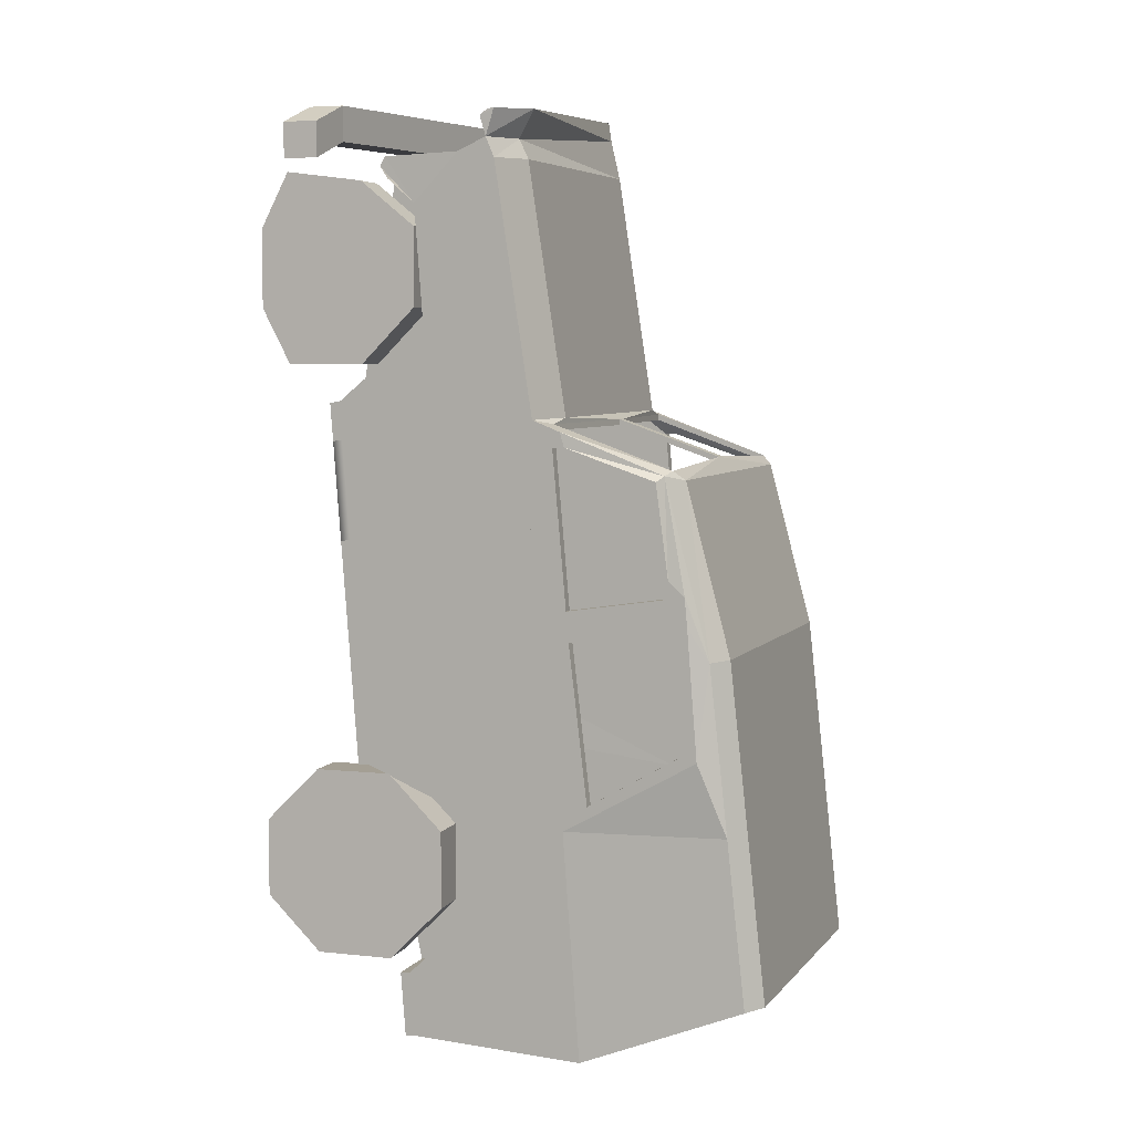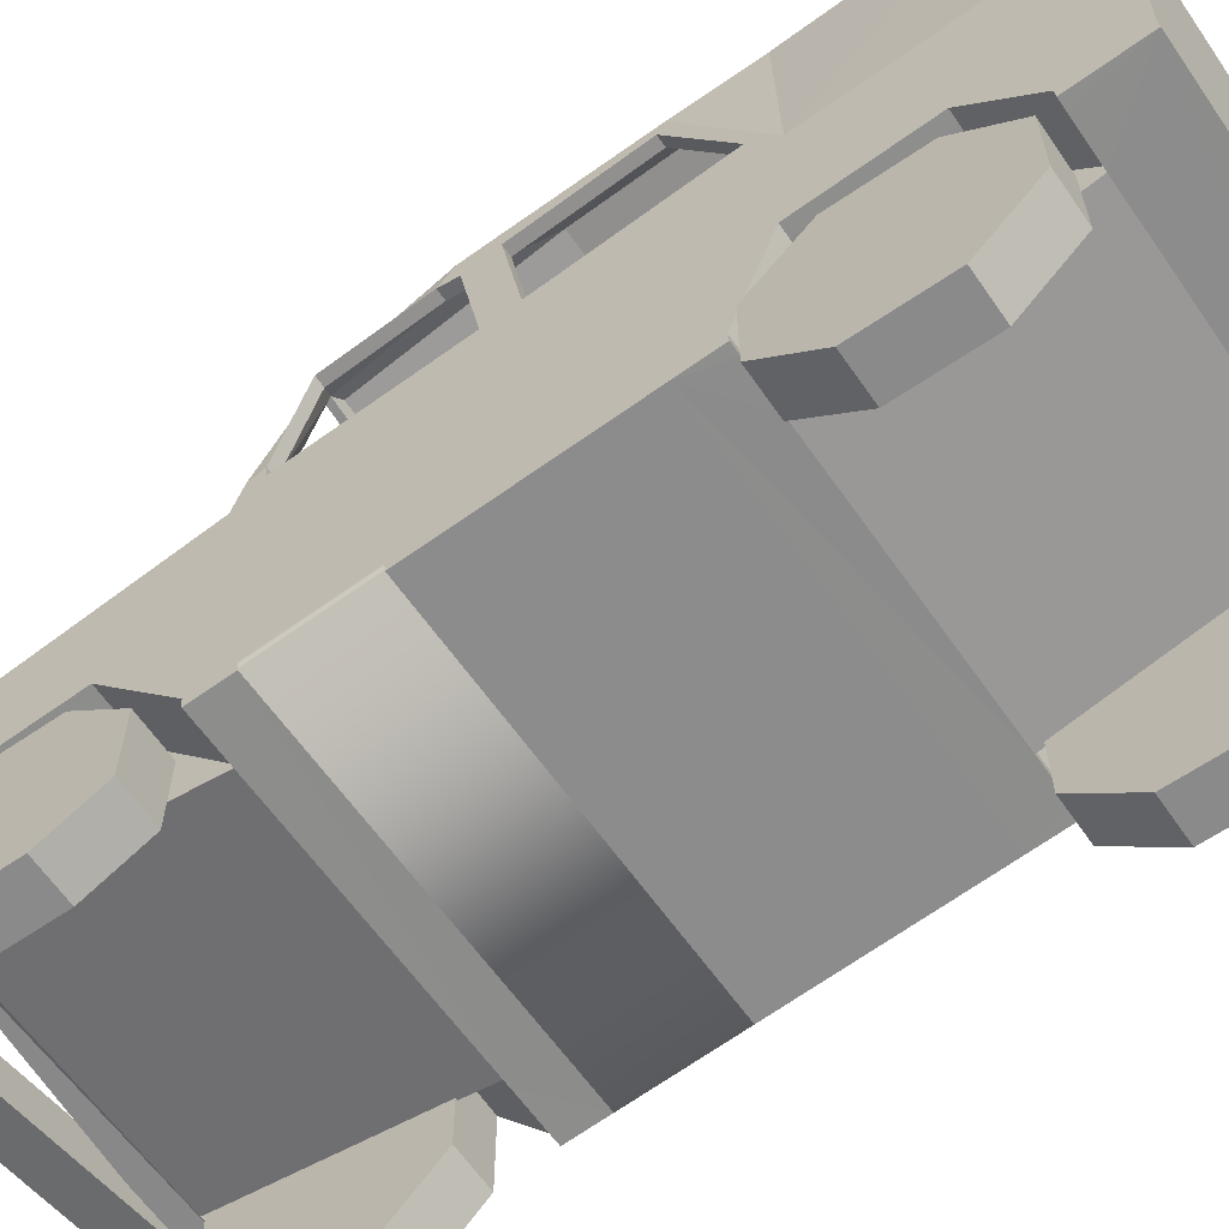
<metadata>
{"format":"obj","ext":"obj","renderer":"f3d","projection":"perspective","resolution":1024,"background":"white","views":[{"elev":5.6,"azim":108.1,"up":"+Z"},{"elev":-63.5,"azim":124.6,"up":"+Y"}]}
</metadata>
<code>
v 1.71 0.8151 2.016
v 1.71 1.08 -1.531
v 1.754 1.713 2.742
v 1.754 1.627 3.905
v 1.736 1.274 4.26
v 1.737 1.327 4.35
v 1.778 2.079 4.373
v 1.794 2.449 4.307
v 1.803 2.825 1.86
v 1.796 4.911 -3.649
v 1.803 3.293 -4.292
v 1.723 1.564 -4.217
v 1.723 1.517 -3.585
v 1.753 2.11 -3.018
v 1.753 2.028 -1.923
v 1.791 2.367 4.501
v 1.71 0.843 1.642
v 1.71 0.9155 0.6711
v 1.71 0.9931 -0.368
v 1.793 4.731 -2.009
v 1.791 4.552 -0.3687
v 1.803 3.126 -2.046
v 1.71 1.052 -1.153
v -1.761 3.063 -0.08384
v -1.764 2.846 1.866
v -1.694 4.509 -0.03023
v -1.694 4.484 0.2574
v -1.694 4.607 -1.288
v -1.851 1.205 -1.141
v -1.758 3.279 -2.034
v -1.602 4.698 -0.3578
v -1.599 4.877 -1.998
v -1.851 1.147 -0.3566
v 1.867 4.453 -1.299
v -1.851 1.069 0.6825
v -1.851 0.9965 1.654
v -1.77 2.52 4.715
v -1.808 2.181 -1.912
v -1.808 2.263 -3.007
v -1.838 1.67 -3.573
v -1.838 1.718 -4.206
v -1.758 3.447 -4.281
v -1.597 5.056 -3.638
v 1.867 4.331 0.2459
v 1.867 4.356 -0.04169
v -1.758 2.978 1.871
v -1.767 2.603 4.318
v -1.783 2.233 4.688
v -1.823 1.37 4.544
v 1.796 2.693 1.855
v -1.824 1.368 4.271
v -1.807 1.78 3.916
v -1.807 1.867 2.753
v -1.851 1.234 -1.52
v -1.851 0.9686 2.028
v 1.8 2.909 -0.09531
v 1.739 1.414 2.5
v 1.725 1.115 2.258
v 1.754 1.656 3.517
v 1.754 1.685 3.13
v 1.742 1.352 4.142
v 1.748 1.489 4.023
v 1.743 1.912 -3.207
v 1.733 1.714 -3.396
v 1.753 2.055 -2.288
v 1.753 2.082 -2.653
v 1.724 1.396 -1.662
v 1.738 1.712 -1.793
v -1.316 1.348 4.27
v 1.228 1.234 4.261
v -1.342 1.214 -1.521
v 1.202 1.1 -1.53
v -1.342 0.9488 2.026
v 1.202 0.8348 2.018
v -1.329 1.651 -3.575
v 1.215 1.537 -3.583
v 1.246 1.646 3.906
v -1.298 1.76 3.915
v -1.298 1.847 2.752
v 1.246 1.733 2.743
v 1.244 2.048 -1.922
v -1.3 2.162 -1.913
v -1.3 2.243 -3.008
v 1.244 2.129 -3.017
v -1.836 1.549 -1.651
v -1.822 1.865 -1.781
v -1.808 2.209 -2.277
v -1.808 2.236 -2.642
v -1.818 2.066 -3.196
v -1.828 1.868 -3.385
v -1.818 1.505 4.153
v -1.813 1.643 4.035
v -1.807 1.809 3.529
v -1.807 1.838 3.141
v -1.821 1.568 2.512
v -1.836 1.268 2.27
v -1.3 2.189 -2.278
v 1.244 2.075 -2.287
v -1.3 2.216 -2.643
v 1.244 2.102 -2.652
v -1.298 1.789 3.527
v 1.246 1.675 3.519
v -1.298 1.818 3.14
v 1.246 1.704 3.131
v -1.309 2.046 -3.197
v 1.234 1.932 -3.206
v -1.319 1.848 -3.386
v 1.224 1.734 -3.395
v -1.313 1.548 2.51
v 1.231 1.434 2.502
v -1.327 1.248 2.268
v 1.216 1.134 2.26
v -1.328 1.53 -1.652
v 1.216 1.416 -1.66
v -1.314 1.846 -1.783
v 1.23 1.732 -1.791
v -1.31 1.486 4.152
v 1.234 1.372 4.143
v -1.304 1.623 4.033
v 1.24 1.509 4.025
v 1.33 2.538 4.513
v -1.294 2.656 4.725
v -1.291 2.748 4.329
v 1.333 2.63 4.32
v -1.282 3.124 1.882
v 1.342 3.006 1.873
v 1.815 3.101 1.752
v -1.746 3.254 1.764
v 1.656 4.154 1.397
v 0.1498 4.217 1.463
v 0.01368 4.221 1.463
v -1.493 4.293 1.407
v 1.603 2.974 1.818
v 0.1026 3.17 1.826
v -0.03349 3.174 1.826
v -1.546 3.113 1.828
v 1.776 4.107 1.354
v -1.617 4.252 1.365
v -1.378 5.191 -3.628
v 1.59 5.058 -3.638
v 1.585 4.699 -0.3577
v -1.383 4.833 -0.3477
v -1.381 5.012 -1.988
v 1.588 4.879 -1.998
v 1.57 4.258 1.308
v -1.398 4.392 1.318
v 1.788 2.306 4.699
v -1.772 2.459 4.711
v 1.327 2.469 4.711
v -1.297 2.586 4.72
v 1.79 2.447 4.762
v -1.77 2.49 4.908
v 1.329 2.686 4.791
v -1.295 2.626 4.918
v 1.788 2.386 4.757
v -1.773 2.429 4.903
v 1.326 2.617 4.785
v -1.298 2.556 4.913
v 1.816 3.146 1.606
v 1.86 4.169 0.3926
v 1.857 4.127 0.2132
v 1.811 3.027 1.602
v 1.812 3.162 0.06585
v 1.857 4.046 1.302
v 1.815 3.372 -1.789
v 1.862 4.336 -1.228
v 1.859 4.196 -0.09285
v 1.812 3.189 -0.2344
v -1.749 3.315 0.07731
v -1.75 3.18 1.613
v -1.704 4.281 0.2246
v -1.701 4.322 0.4041
v -1.744 3.299 1.618
v -1.704 4.2 1.314
v -1.749 3.342 -0.223
v -1.701 4.349 -0.08138
v -1.699 4.49 -1.217
v -1.745 3.526 -1.778
v -2.08 1.36 4.652
v -2.08 1.36 4.312
v 2.224 0.5027 4.312
v 2.224 0.5027 4.652
v -2.08 1.7 4.652
v -2.08 1.7 4.312
v 2.224 0.843 4.312
v 2.224 0.843 4.652
v -1.644 1.7 4.493
v 1.788 0.9175 4.493
v 1.788 0.5772 4.493
v -1.644 1.36 4.493
v 1.788 0.9175 4.833
v -1.644 1.7 4.833
v -1.644 1.36 4.833
v 1.788 0.5772 4.833
v 1.641 4.873 -3.668
v 1.647 3.402 -4.253
v -1.592 3.541 -4.242
v -1.446 5.006 -3.658
v -1.247 5.128 -3.649
v 1.454 5.007 -3.658
v 1.641 4.863 -3.537
v 1.647 3.392 -4.122
v -1.592 3.531 -4.111
v -1.446 4.996 -3.527
v -1.246 5.14 -3.517
v 1.456 5.018 -3.526
v 1.656 4.158 1.339
v 0.1498 4.221 1.405
v 0.01368 4.225 1.405
v -1.493 4.297 1.349
v 1.603 2.978 1.76
v 0.1026 3.175 1.767
v -0.03349 3.179 1.768
v -1.546 3.117 1.77
v 1.717 3.15 1.606
v 1.76 4.173 0.393
v 1.757 4.132 0.2135
v 1.711 3.031 1.602
v 1.712 3.166 0.0662
v 1.757 4.051 1.303
v 1.715 3.377 -1.789
v 1.762 4.341 -1.228
v 1.759 4.2 -0.0925
v 1.712 3.193 -0.2341
v -1.649 3.31 0.07697
v -1.65 3.176 1.613
v -1.604 4.276 0.2243
v -1.601 4.318 0.4038
v -1.644 3.295 1.617
v -1.604 4.195 1.313
v -1.649 3.337 -0.2233
v -1.602 4.344 -0.08173
v -1.599 4.485 -1.217
v -1.646 3.521 -1.778
v 1.705 0.9521 -1.16
v 1.705 0.9804 -1.539
v 1.719 1.417 -3.592
v 1.719 1.464 -4.225
v 1.705 0.7434 1.635
v 1.705 0.7155 2.009
v 1.705 0.8159 0.6636
v 1.705 0.8935 -0.3755
v -1.855 1.047 -0.364
v 1.197 1 -1.537
v -1.842 1.618 -4.213
v -1.855 1.106 -1.149
v 1.197 0.7352 2.01
v 1.21 1.437 -3.591
v -1.855 0.9694 0.6751
v -1.855 0.8969 1.646
v -1.855 0.869 2.02
v -1.842 1.571 -3.581
v -1.855 1.134 -1.527
v -1.347 1.114 -1.529
v -1.347 0.8492 2.019
v -1.334 1.551 -3.582
v 1.583 4.663 -0.3604
v -1.385 4.796 -0.3504
v -1.382 4.975 -1.991
v 1.586 4.842 -2.001
v 1.569 4.221 1.305
v -1.4 4.355 1.315
v -1.594 4.505 -0.03057
v -1.594 4.479 0.257
v -1.594 4.602 -1.288
v -1.5 4.873 -1.998
v -1.517 4.248 1.364
v 1.693 4.736 -2.009
v 1.767 4.458 -1.299
v 1.767 4.335 0.2463
v 1.767 4.36 -0.04135
v -1.751 1.142 -0.3569
v -1.751 0.9919 1.654
v 1.61 0.8476 1.643
v 1.61 0.9202 0.6714
v 1.61 0.9977 -0.3677
v -1.751 1.064 0.6822
v 1.703 3.13 -2.045
v 1.696 2.697 1.855
v 1.7 2.914 -0.09496
v -1.661 3.058 -0.08419
v -1.664 2.842 1.866
v -1.658 3.275 -2.035
v 1.623 1.561 -4.117
v -1.738 1.706 -4.106
v 1.606 1.083 -1.531
v 1.619 1.52 -3.585
v 1.648 2.113 -3.018
v 1.648 2.031 -1.923
v 1.648 2.058 -2.288
v 1.648 2.085 -2.653
v 1.638 1.915 -3.207
v 1.629 1.717 -3.396
v 1.62 1.399 -1.662
v 1.634 1.715 -1.792
v 1.601 0.9833 -1.539
v 1.614 1.42 -3.592
v -1.704 2.178 -1.912
v -1.746 1.231 -1.52
v -1.733 1.667 -3.574
v -1.704 2.26 -3.007
v -1.704 2.206 -2.277
v -1.704 2.233 -2.642
v -1.714 2.063 -3.196
v -1.723 1.865 -3.385
v -1.732 1.547 -1.651
v -1.718 1.862 -1.781
v -1.751 1.131 -1.528
v -1.738 1.568 -3.581
v 1.216 2.099 -1.918
v -1.267 2.21 -1.91
v -1.267 2.292 -3.005
v 1.216 2.181 -3.013
v -1.746 1.223 -1.42
v 1.606 1.075 -1.431
v 1.65 2.162 -3.014
v 1.65 2.081 -1.919
v 1.172 1.094 -1.43
v -1.312 1.205 -1.422
v -1.701 2.228 -1.908
v -1.701 2.31 -3.003
v 1.61 1.056 -1.153
v -1.751 1.201 -1.142
v -1.294 1.749 -3.568
v 1.189 1.638 -3.576
v 1.623 1.619 -3.577
v -1.728 1.767 -3.566
v -1.618 1.069 1.935
v 1.487 0.9289 1.925
v 1.331 1.069 2.383
v 1.731 1.069 2.383
v 1.331 0.304 2.383
v 1.731 0.304 2.383
v 1.331 0.02175 2.924
v 1.731 0.02175 2.924
v 1.331 0.02175 3.689
v 1.731 0.02175 3.689
v 1.331 0.304 4.23
v 1.731 0.304 4.23
v 1.331 1.069 4.13
v 1.731 1.069 4.13
v 1.331 1.611 3.689
v 1.731 1.611 3.689
v 1.331 1.611 2.924
v 1.731 1.611 2.924
v -1.717 1.313 2.383
v -1.317 1.313 2.383
v -1.717 0.5477 2.383
v -1.317 0.5477 2.383
v -1.717 0.006501 2.924
v -1.317 0.006501 2.924
v -1.717 0.0065 3.689
v -1.317 0.0065 3.689
v -1.717 0.5477 4.23
v -1.317 0.5477 4.23
v -1.717 1.313 4.23
v -1.317 1.313 4.23
v -1.717 1.854 3.689
v -1.317 1.854 3.689
v -1.717 1.854 2.924
v -1.317 1.854 2.924
v 1.331 1.313 -3.457
v 1.731 1.313 -3.457
v 1.331 0.5477 -3.457
v 1.731 0.5477 -3.457
v 1.331 0.006501 -2.916
v 1.731 0.006501 -2.916
v 1.331 0.0065 -2.151
v 1.731 0.0065 -2.151
v 1.331 0.5477 -1.61
v 1.731 0.5477 -1.61
v 1.331 1.313 -1.61
v 1.731 1.313 -1.61
v 1.331 1.854 -2.151
v 1.731 1.854 -2.151
v 1.331 1.854 -2.916
v 1.731 1.854 -2.916
v -1.717 1.313 -3.457
v -1.317 1.313 -3.457
v -1.717 0.5477 -3.457
v -1.317 0.5477 -3.457
v -1.717 0.006501 -2.916
v -1.317 0.006501 -2.916
v -1.717 0.0065 -2.151
v -1.317 0.0065 -2.151
v -1.717 0.5477 -1.61
v -1.317 0.5477 -1.61
v -1.717 1.313 -1.61
v -1.317 1.313 -1.61
v -1.717 1.854 -2.151
v -1.317 1.854 -2.151
v -1.717 1.854 -2.916
v -1.317 1.854 -2.916
f 136 128 46
f 104 80 3
f 126 124 9
f 112 74 1
f 141 21 20
f 35 250 36
f 37 48 122
f 41 42 12
f 48 49 6
f 121 16 8
f 200 199 139
f 49 51 6
f 144 20 10
f 282 328 273
f 120 77 62
f 306 71 299
f 307 113 306
f 304 107 105
f 77 102 4
f 102 104 60
f 52 93 78
f 93 94 103
f 94 53 79
f 100 288 291
f 98 291 290
f 294 116 295
f 80 110 57
f 110 112 58
f 53 95 109
f 95 96 111
f 96 55 73
f 303 83 99
f 302 82 298
f 41 252 40
f 106 293 292
f 70 118 5
f 118 120 61
f 51 91 69
f 91 92 117
f 92 52 119
f 97 113 115
f 74 80 70
f 73 69 79
f 70 69 74
f 46 47 123
f 124 125 123
f 37 122 47
f 122 121 123
f 126 9 133
f 127 133 9
f 138 132 146
f 129 137 145
f 134 130 131
f 130 129 145
f 136 132 128
f 133 127 129
f 131 130 146
f 146 132 131
f 141 145 21
f 125 136 46
f 125 135 136
f 134 126 133
f 135 125 126
f 31 142 32
f 259 142 143
f 32 143 43
f 140 205 139
f 31 138 146
f 146 261 145
f 44 45 21
f 21 137 44
f 45 34 21
f 20 34 22
f 11 10 22
f 27 31 26
f 31 27 138
f 26 31 28
f 28 32 30
f 42 30 43
f 7 6 4
f 8 16 7
f 3 50 8
f 50 3 17
f 50 9 8
f 121 153 16
f 158 150 157
f 154 122 37
f 158 154 152
f 153 157 151
f 154 158 157
f 16 151 147
f 157 147 155
f 150 158 148
f 148 156 152
f 122 154 153
f 13 12 14
f 14 11 22
f 22 23 15
f 168 56 165
f 173 128 138
f 56 19 23
f 40 39 41
f 39 38 30
f 38 54 29
f 48 52 49
f 48 37 47
f 47 25 53
f 25 47 46
f 45 161 163
f 50 162 9
f 160 44 137
f 56 163 162
f 161 45 44
f 34 166 165
f 167 45 168
f 45 167 166
f 25 36 53
f 24 175 178
f 24 30 29
f 128 173 46
f 24 25 170
f 171 172 27
f 169 171 26
f 172 174 138
f 25 46 170
f 176 26 177
f 175 24 26
f 177 28 178
f 159 127 9
f 159 164 137
f 183 184 180
f 188 185 181
f 185 186 182
f 192 183 179
f 194 189 182
f 192 187 183
f 184 187 190
f 187 188 189
f 186 191 194
f 191 192 193
f 179 180 190
f 193 190 189
f 186 185 188
f 191 188 187
f 140 10 195
f 199 198 139
f 11 42 197
f 42 43 197
f 196 195 10
f 145 137 21
f 142 31 146
f 34 20 21
f 31 32 28
f 48 7 122
f 7 16 121
f 122 7 121
f 60 104 3
f 124 8 9
f 58 112 1
f 144 141 20
f 33 249 35
f 41 238 245
f 29 253 246
f 42 11 12
f 7 48 6
f 74 240 1
f 73 74 55
f 124 121 8
f 140 200 139
f 51 69 6
f 69 70 6
f 70 5 6
f 140 144 10
f 213 211 214
f 214 279 282
f 126 50 9
f 77 4 62
f 12 285 284
f 298 115 307
f 305 75 107
f 102 59 4
f 59 102 60
f 93 101 78
f 101 93 103
f 103 94 79
f 108 287 293
f 289 98 290
f 295 81 289
f 3 80 57
f 57 110 58
f 79 53 109
f 109 95 111
f 111 96 73
f 301 105 83
f 302 99 97
f 19 241 242
f 84 292 288
f 118 61 5
f 120 62 61
f 91 117 69
f 92 119 117
f 52 78 119
f 114 108 100
f 80 77 70
f 69 78 79
f 69 73 74
f 125 46 123
f 198 203 197
f 122 123 47
f 121 124 123
f 135 134 131
f 132 138 128
f 127 137 129
f 130 145 146
f 134 135 126
f 142 143 32
f 145 257 141
f 143 139 43
f 258 146 142
f 10 20 22
f 30 32 43
f 6 5 4
f 4 8 7
f 4 3 8
f 3 1 17
f 153 151 16
f 157 150 149
f 152 154 37
f 156 158 152
f 157 155 151
f 153 154 157
f 151 155 147
f 149 147 157
f 148 158 156
f 37 148 152
f 121 122 153
f 12 11 14
f 15 14 22
f 23 2 15
f 56 22 165
f 174 173 138
f 22 56 23
f 39 42 41
f 42 39 30
f 30 38 29
f 52 51 49
f 52 48 47
f 52 47 53
f 56 45 163
f 162 159 9
f 164 160 137
f 50 56 162
f 160 161 44
f 22 34 165
f 45 56 168
f 34 45 166
f 36 55 53
f 30 24 178
f 33 24 29
f 169 24 170
f 26 171 27
f 24 169 26
f 27 172 138
f 46 173 170
f 26 28 177
f 176 175 26
f 28 30 178
f 127 159 137
f 179 183 180
f 189 188 181
f 181 185 182
f 193 192 179
f 189 181 182
f 187 184 183
f 180 184 190
f 190 187 189
f 182 186 194
f 194 191 193
f 193 179 190
f 194 193 189
f 191 186 188
f 192 191 187
f 200 140 195
f 198 43 139
f 196 11 197
f 43 198 197
f 11 196 10
f 200 201 206
f 199 204 198
f 197 202 196
f 195 202 201
f 200 205 199
f 132 214 210
f 130 212 208
f 135 214 136
f 134 211 212
f 132 209 131
f 129 208 207
f 131 213 135
f 129 211 133
f 212 209 208
f 40 309 300
f 33 246 243
f 12 237 238
f 72 248 76
f 73 247 74
f 19 235 23
f 286 236 296
f 161 219 163
f 160 217 161
f 168 223 167
f 164 215 220
f 166 221 165
f 159 218 215
f 167 222 166
f 163 218 162
f 160 220 216
f 165 224 168
f 170 225 169
f 178 233 177
f 171 225 227
f 175 232 231
f 174 229 173
f 178 231 234
f 171 228 172
f 177 232 176
f 172 230 174
f 245 309 252
f 256 244 254
f 245 238 256
f 238 297 248
f 256 238 248
f 250 255 251
f 286 114 294
f 240 247 239
f 255 239 247
f 249 242 241
f 243 235 242
f 235 296 236
f 308 246 253
f 254 235 246
f 76 297 287
f 299 254 308
f 2 235 236
f 71 256 254
f 55 250 251
f 17 240 239
f 55 255 73
f 227 231 232
f 217 224 219
f 141 260 144
f 265 259 258
f 258 263 265
f 263 227 232
f 233 263 232
f 259 204 205
f 209 210 262
f 229 214 226
f 173 226 170
f 207 215 211
f 34 271 45
f 45 270 44
f 20 269 34
f 201 260 206
f 234 204 233
f 266 265 204
f 265 233 204
f 201 221 222
f 269 268 201
f 222 271 269
f 271 217 270
f 271 257 269
f 260 269 257
f 215 218 211
f 270 217 216
f 227 264 228
f 210 229 230
f 228 210 230
f 264 263 258
f 262 264 258
f 271 270 257
f 216 207 270
f 270 261 257
f 207 208 261
f 262 208 209
f 201 222 269
f 22 280 56
f 280 50 56
f 281 30 24
f 282 24 25
f 225 281 231
f 280 219 224
f 221 280 224
f 218 280 279
f 211 218 279
f 226 281 225
f 226 214 282
f 234 281 283
f 287 237 13
f 2 294 67
f 72 296 244
f 288 63 14
f 68 289 15
f 15 290 65
f 293 13 64
f 292 64 63
f 67 295 68
f 290 66 65
f 66 288 14
f 54 308 253
f 300 256 75
f 88 302 87
f 39 304 301
f 90 300 305
f 38 307 86
f 38 302 298
f 39 303 88
f 89 305 304
f 86 306 85
f 85 299 54
f 313 317 316
f 278 316 317
f 311 321 320
f 221 202 278
f 310 315 317
f 234 283 203
f 321 283 320
f 320 319 311
f 318 324 319
f 318 313 325
f 319 312 311
f 313 326 325
f 324 321 312
f 203 284 202
f 325 326 284
f 327 324 285
f 285 325 284
f 202 326 316
f 203 327 285
f 277 274 275
f 276 277 275
f 272 322 323
f 315 318 322
f 314 323 319
f 319 322 318
f 281 323 283
f 320 323 314
f 322 317 315
f 280 322 276
f 273 329 274
f 282 329 328
f 279 274 329
f 275 280 276
f 272 281 277
f 282 277 281
f 275 279 280
f 35 25 24
f 33 35 24
f 19 56 18
f 50 18 56
f 260 205 206
f 259 257 258
f 258 261 262
f 145 142 146
f 143 141 144
f 144 139 143
f 331 332 330
f 333 334 332
f 335 336 334
f 337 338 336
f 339 340 338
f 341 342 340
f 341 337 335
f 343 344 342
f 345 330 344
f 336 340 334
f 347 348 346
f 349 350 348
f 351 352 350
f 353 354 352
f 355 356 354
f 357 358 356
f 359 355 351
f 359 360 358
f 361 346 360
f 352 356 348
f 363 364 362
f 365 366 364
f 367 368 366
f 369 370 368
f 371 372 370
f 373 374 372
f 375 371 367
f 375 376 374
f 377 362 376
f 368 374 376
f 379 380 378
f 381 382 380
f 383 384 382
f 385 386 384
f 387 388 386
f 389 390 388
f 391 387 383
f 391 392 390
f 393 378 392
f 384 390 392
f 35 249 250
f 306 113 71
f 307 115 113
f 304 305 107
f 100 84 288
f 98 100 291
f 294 114 116
f 303 301 83
f 302 97 82
f 41 245 252
f 106 108 293
f 97 99 113
f 83 105 99
f 107 75 113
f 71 113 75
f 115 82 97
f 99 105 107
f 107 113 99
f 124 126 125
f 259 258 142
f 140 206 205
f 146 262 261
f 33 243 249
f 41 12 238
f 29 54 253
f 74 247 240
f 213 212 211
f 214 211 279
f 12 41 285
f 298 82 115
f 305 300 75
f 108 76 287
f 289 81 98
f 295 116 81
f 301 304 105
f 302 303 99
f 19 18 241
f 84 106 292
f 100 98 114
f 81 116 98
f 114 72 76
f 108 106 100
f 114 76 108
f 98 116 114
f 106 84 100
f 198 204 203
f 145 261 257
f 258 262 146
f 200 195 201
f 199 205 204
f 197 203 202
f 195 196 202
f 200 206 205
f 132 136 214
f 130 134 212
f 135 213 214
f 134 133 211
f 132 210 209
f 129 130 208
f 131 209 213
f 129 207 211
f 212 213 209
f 40 252 309
f 33 29 246
f 12 13 237
f 72 244 248
f 73 255 247
f 19 242 235
f 286 2 236
f 161 217 219
f 160 216 217
f 168 224 223
f 164 159 215
f 166 222 221
f 159 162 218
f 167 223 222
f 163 219 218
f 160 164 220
f 165 221 224
f 170 226 225
f 178 234 233
f 171 169 225
f 175 176 232
f 174 230 229
f 178 175 231
f 171 227 228
f 177 233 232
f 172 228 230
f 245 256 309
f 256 248 244
f 238 237 297
f 286 72 114
f 255 250 239
f 249 243 242
f 243 246 235
f 235 244 296
f 308 254 246
f 254 244 235
f 76 248 297
f 299 71 254
f 2 23 235
f 71 75 256
f 55 36 250
f 17 1 240
f 55 251 255
f 227 225 231
f 217 223 224
f 141 257 260
f 265 266 259
f 263 264 227
f 233 265 263
f 259 266 204
f 173 229 226
f 207 220 215
f 34 269 271
f 45 271 270
f 20 268 269
f 201 268 260
f 234 203 204
f 201 202 221
f 222 223 271
f 271 223 217
f 260 268 269
f 210 214 229
f 228 264 210
f 262 210 264
f 216 220 207
f 270 207 261
f 262 261 208
f 22 278 280
f 280 279 50
f 281 283 30
f 282 281 24
f 221 278 280
f 218 219 280
f 226 282 281
f 234 231 281
f 287 297 237
f 2 286 294
f 72 286 296
f 288 292 63
f 68 295 289
f 15 289 290
f 293 287 13
f 292 293 64
f 67 294 295
f 290 291 66
f 66 291 288
f 54 299 308
f 300 309 256
f 88 303 302
f 39 89 304
f 90 40 300
f 38 298 307
f 38 87 302
f 39 301 303
f 89 90 305
f 86 307 306
f 85 306 299
f 313 310 317
f 278 202 316
f 311 312 321
f 310 318 315
f 321 203 283
f 320 314 319
f 318 325 324
f 318 310 313
f 319 324 312
f 313 316 326
f 324 327 321
f 203 285 284
f 285 324 325
f 202 284 326
f 203 321 327
f 277 273 274
f 276 272 277
f 272 276 322
f 319 323 322
f 281 272 323
f 320 283 323
f 322 278 317
f 280 278 322
f 273 328 329
f 282 279 329
f 282 273 277
f 275 274 279
f 35 36 25
f 50 17 18
f 260 259 205
f 259 260 257
f 258 257 261
f 145 141 142
f 143 142 141
f 144 140 139
f 331 333 332
f 333 335 334
f 335 337 336
f 337 339 338
f 339 341 340
f 341 343 342
f 335 333 331
f 331 345 335
f 343 341 345
f 339 337 341
f 335 345 341
f 343 345 344
f 345 331 330
f 344 330 334
f 332 334 330
f 336 338 340
f 340 342 344
f 344 334 340
f 347 349 348
f 349 351 350
f 351 353 352
f 353 355 354
f 355 357 356
f 357 359 358
f 351 349 359
f 347 361 359
f 359 357 355
f 355 353 351
f 349 347 359
f 359 361 360
f 361 347 346
f 360 346 348
f 348 350 352
f 352 354 356
f 356 358 360
f 360 348 356
f 363 365 364
f 365 367 366
f 367 369 368
f 369 371 370
f 371 373 372
f 373 375 374
f 367 365 375
f 363 377 375
f 375 373 371
f 371 369 367
f 365 363 375
f 375 377 376
f 377 363 362
f 376 362 364
f 364 366 376
f 368 370 372
f 372 374 368
f 376 366 368
f 379 381 380
f 381 383 382
f 383 385 384
f 385 387 386
f 387 389 388
f 389 391 390
f 383 381 391
f 379 393 391
f 391 389 387
f 387 385 383
f 381 379 391
f 391 393 392
f 393 379 378
f 392 378 380
f 380 382 392
f 384 386 388
f 388 390 384
f 392 382 384
f 17 241 18
f 250 241 239
f 17 239 241
f 250 249 241

</code>
